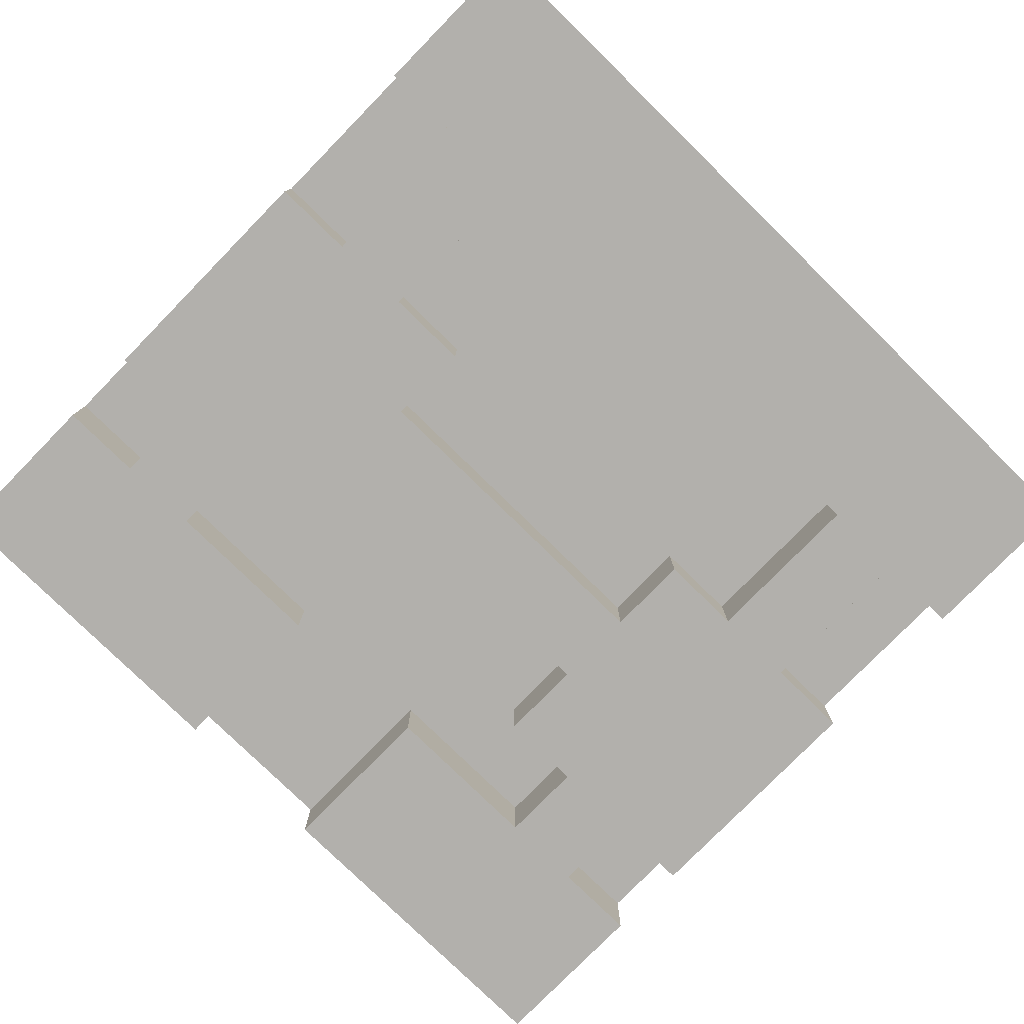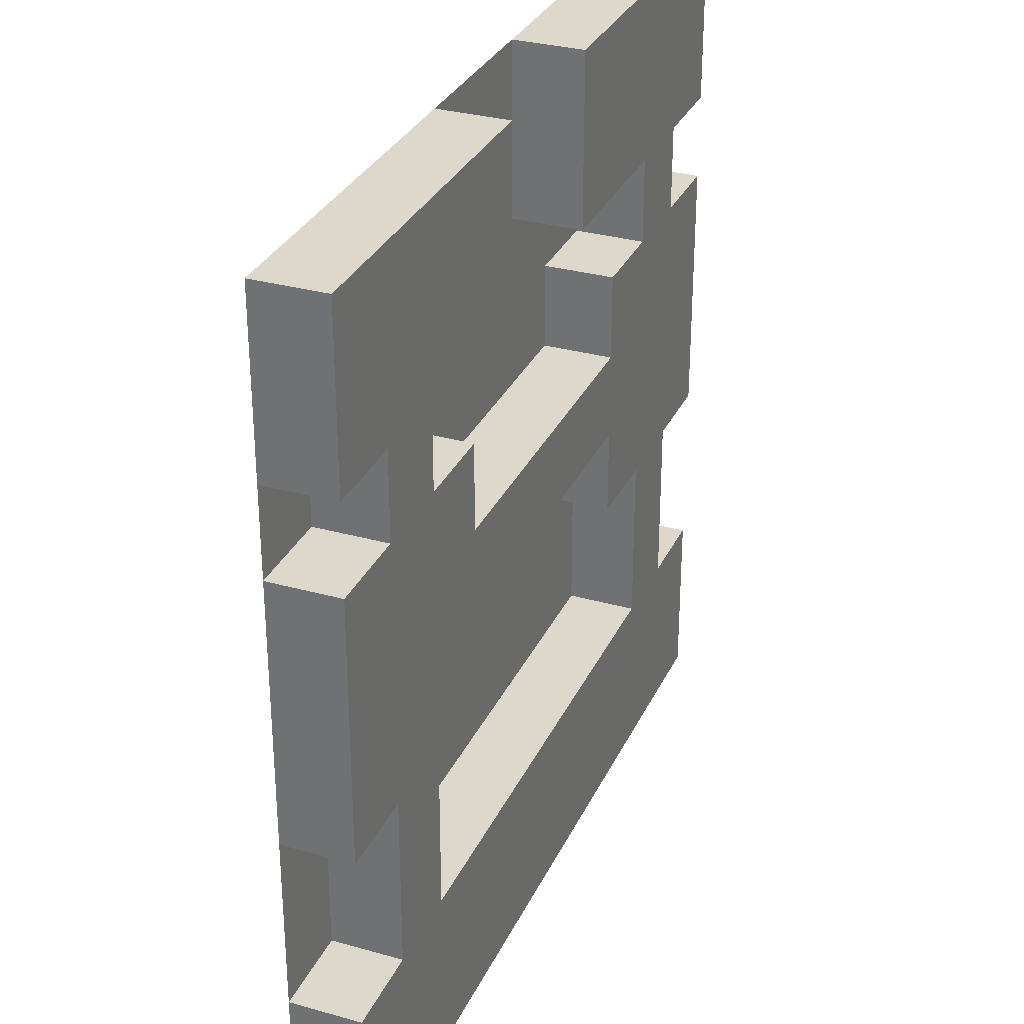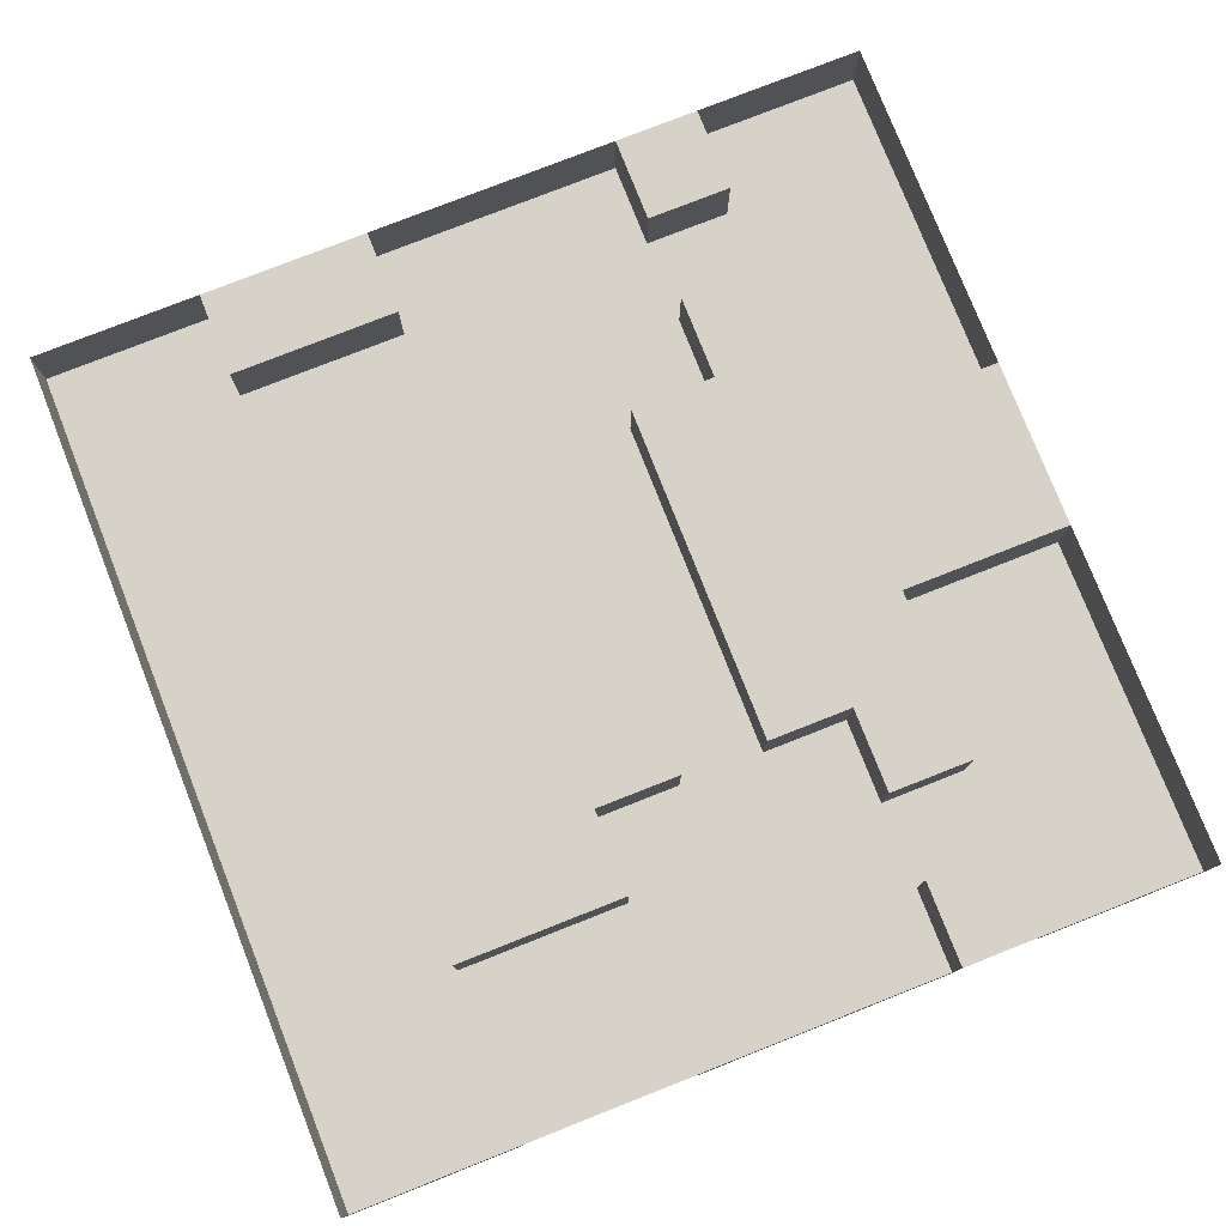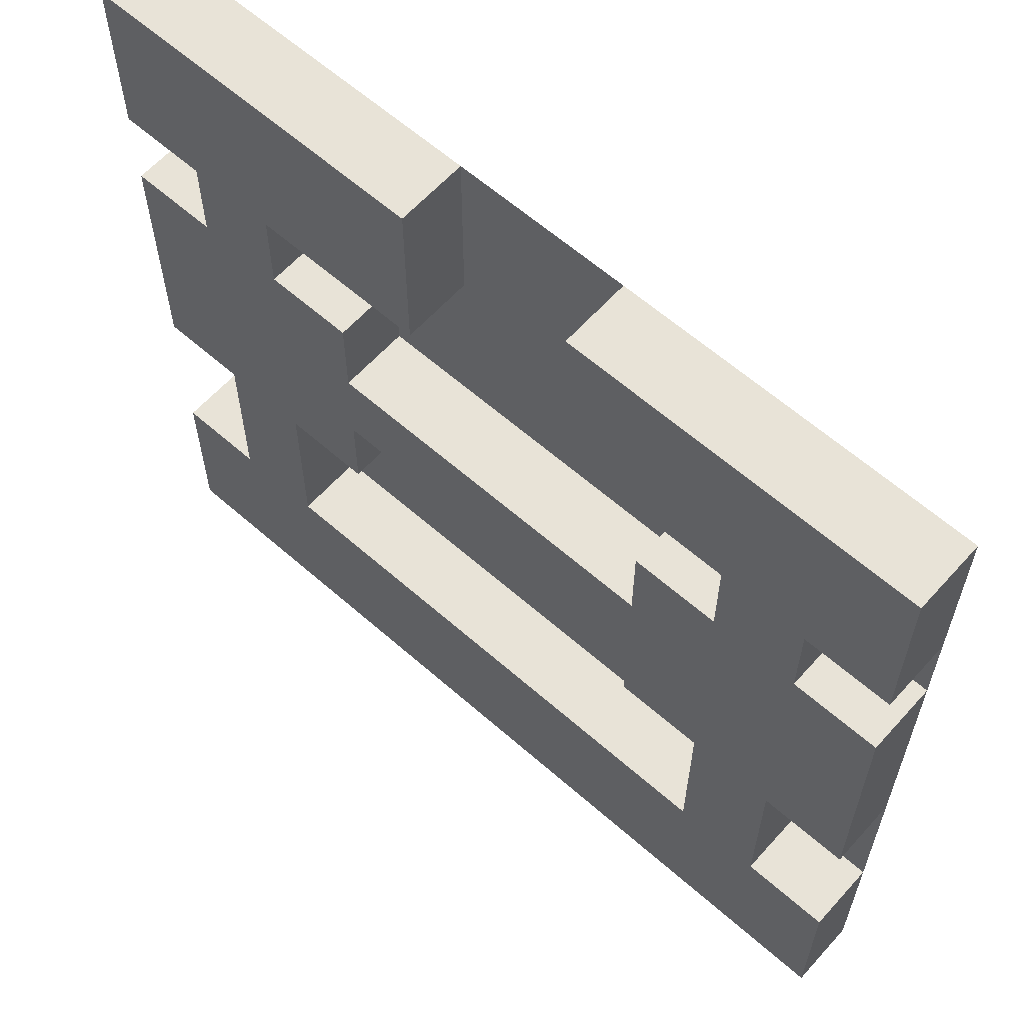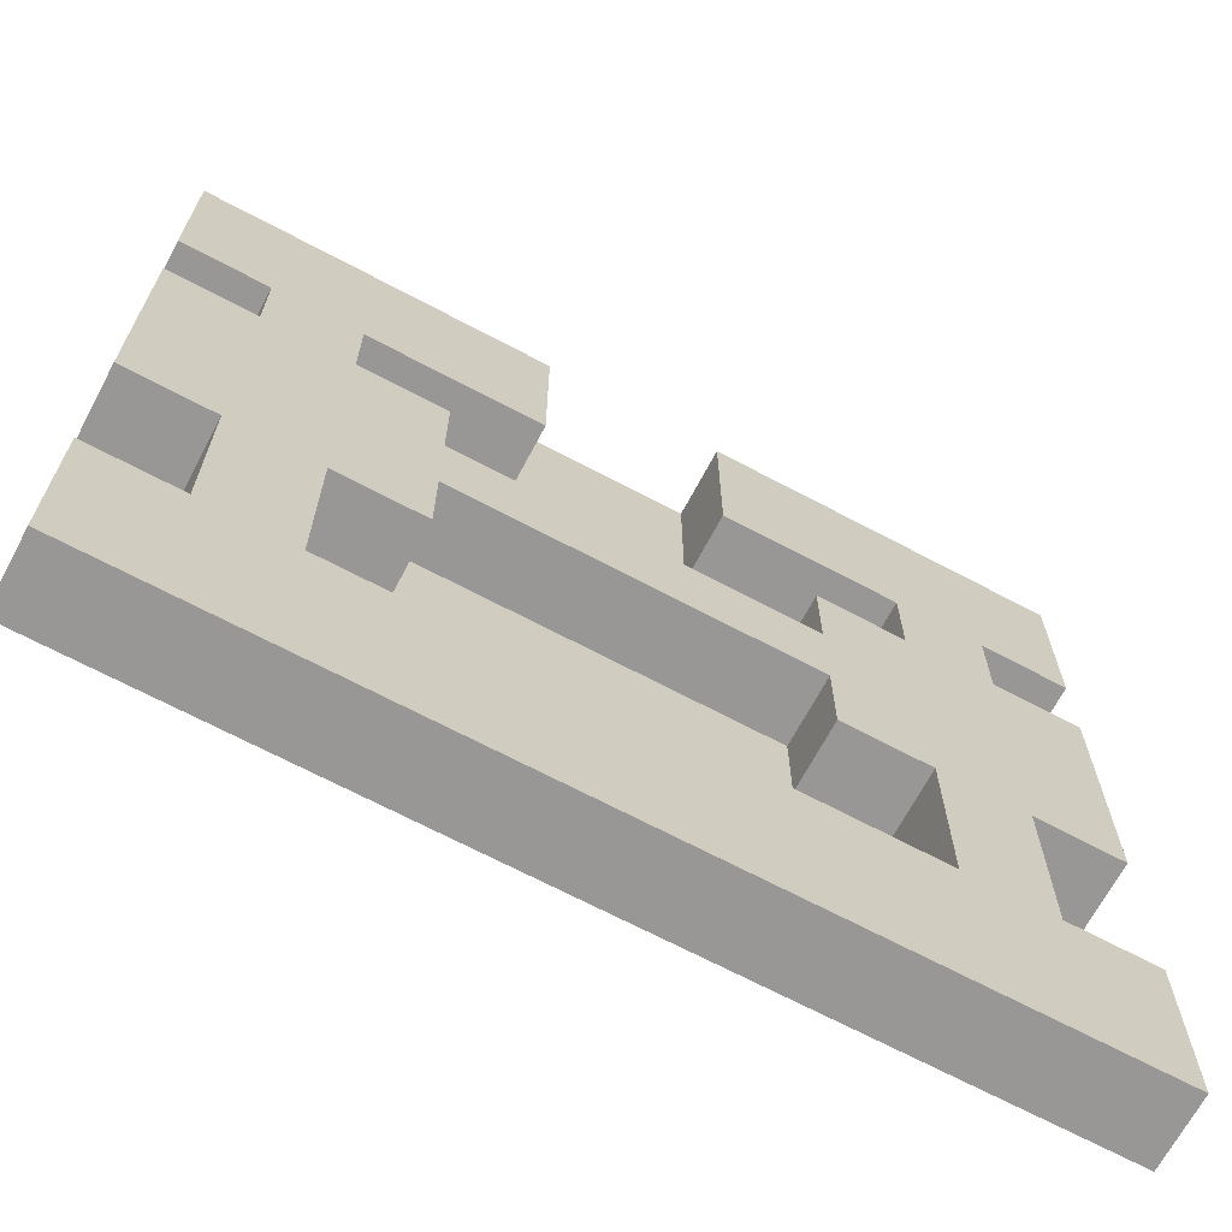
<metadata>
{"format":"obj","ext":"obj","renderer":"f3d","projection":"perspective","resolution":1024,"background":"white","views":[{"elev":-78.8,"azim":135.6,"up":"+Y"},{"elev":31.2,"azim":-68.2,"up":"+Z"},{"elev":78.1,"azim":-111.5,"up":"+Y"},{"elev":61.6,"azim":41.8,"up":"+Z"},{"elev":-68.2,"azim":-28.0,"up":"+Z"}]}
</metadata>
<code>
o Plane
v -24.98 4 -24.98
v 24.98 4 -24.98
v -24.98 4 24.98
v 24.98 4 24.98
v -19.98 4 -24.98
v -14.99 4 -24.98
v -9.99 4 -24.98
v -4.995 4 -24.98
v 0 4 -24.98
v 4.995 4 -24.98
v 9.99 4 -24.98
v 14.99 4 -24.98
v 19.98 4 -24.98
v -19.98 4 24.98
v -14.99 4 24.98
v -9.99 4 24.98
v -4.995 4 24.98
v 0 4 24.98
v 4.995 4 24.98
v 9.99 4 24.98
v 14.99 4 24.98
v 19.98 4 24.98
v 24.98 4 19.98
v 24.98 4 14.99
v 24.98 4 9.99
v 24.98 4 4.995
v 24.98 4 0
v 24.98 4 -4.995
v 24.98 4 -9.99
v 24.98 4 -14.99
v 24.98 4 -19.98
v -24.98 4 -19.98
v -24.98 4 -14.99
v -24.98 4 -9.99
v -24.98 4 -4.995
v -24.98 4 0
v -24.98 4 4.995
v -24.98 4 9.99
v -24.98 4 14.99
v -24.98 4 19.98
v 19.98 4 -14.99
v 19.98 4 -9.99
v 19.98 4 -4.995
v 19.98 4 9.99
v 19.98 4 14.99
v 14.99 4 -14.99
v 14.99 4 -9.99
v 14.99 4 -4.995
v 14.99 4 9.99
v 14.99 4 14.99
v 9.99 4 -14.99
v 9.99 4 -9.99
v 9.99 4 -4.995
v 9.99 4 0
v 9.99 4 4.995
v 9.99 4 9.99
v 9.99 4 14.99
v 4.995 4 -14.99
v 4.995 4 -9.99
v 4.995 4 -4.995
v 4.995 4 0
v 4.995 4 4.995
v 4.995 4 9.99
v 4.995 4 14.99
v 4.995 4 19.98
v 0 4 -14.99
v 0 4 -9.99
v 0 4 -4.995
v 0 4 0
v 0 4 4.995
v 0 4 9.99
v 0 4 14.99
v 0 4 19.98
v -4.995 4 -14.99
v -4.995 4 -9.99
v -4.995 4 -4.995
v -4.995 4 0
v -4.995 4 4.995
v -4.995 4 9.99
v -4.995 4 14.99
v -4.995 4 19.98
v -9.99 4 -14.99
v -9.99 4 -9.99
v -9.99 4 -4.995
v -9.99 4 0
v -9.99 4 4.995
v -9.99 4 9.99
v -9.99 4 14.99
v -14.99 4 -14.99
v -14.99 4 -9.99
v -14.99 4 -4.995
v -14.99 4 9.99
v -14.99 4 14.99
v -19.98 4 -14.99
v -19.98 4 -9.99
v -19.98 4 -4.995
v -19.98 4 9.99
v -19.98 4 14.99
v -24.98 0 -24.98
v 24.98 0 -24.98
v -24.98 0 24.98
v 24.98 0 24.98
v -19.98 0 -24.98
v -14.99 0 -24.98
v -9.99 0 -24.98
v -4.995 0 -24.98
v 0 0 -24.98
v 4.995 0 -24.98
v 9.99 0 -24.98
v 14.99 0 -24.98
v 19.98 0 -24.98
v -19.98 0 24.98
v -14.99 0 24.98
v -9.99 0 24.98
v -4.995 0 24.98
v 4.995 0 24.98
v 9.99 0 24.98
v 14.99 0 24.98
v 19.98 0 24.98
v 24.98 0 19.98
v 24.98 0 14.99
v 24.98 0 9.99
v 24.98 0 4.995
v 24.98 0 0
v 24.98 0 -4.995
v 24.98 0 -14.99
v 24.98 0 -19.98
v -24.98 0 -19.98
v -24.98 0 -14.99
v -24.98 0 -4.995
v -24.98 0 0
v -24.98 0 4.995
v -24.98 0 9.99
v -24.98 0 14.99
v -24.98 0 19.98
v 19.98 0 -19.98
v 19.98 0 -14.99
v 19.98 0 -9.99
v 19.98 0 -4.995
v 19.98 0 0
v 19.98 0 4.995
v 19.98 0 9.99
v 19.98 0 14.99
v 19.98 0 19.98
v 14.99 0 -19.98
v 14.99 0 -14.99
v 14.99 0 -9.99
v 14.99 0 -4.995
v 14.99 0 0
v 14.99 0 4.995
v 14.99 0 9.99
v 14.99 0 14.99
v 14.99 0 19.98
v 9.99 0 -19.98
v 9.99 0 -14.99
v 9.99 0 -4.995
v 9.99 0 0
v 9.99 0 4.995
v 9.99 0 9.99
v 9.99 0 14.99
v 9.99 0 19.98
v 4.995 0 -19.98
v 4.995 0 -14.99
v 4.995 0 0
v 4.995 0 4.995
v 4.995 0 14.99
v 4.995 0 19.98
v 0 0 -19.98
v 0 0 -14.99
v 0 0 0
v 0 0 4.995
v -4.995 0 -19.98
v -4.995 0 -14.99
v -4.995 0 0
v -4.995 0 4.995
v -4.995 0 14.99
v -4.995 0 19.98
v -9.99 0 -19.98
v -9.99 0 -14.99
v -9.99 0 -4.995
v -9.99 0 0
v -9.99 0 4.995
v -9.99 0 9.99
v -9.99 0 14.99
v -9.99 0 19.98
v -14.99 0 -19.98
v -14.99 0 -14.99
v -14.99 0 -9.99
v -14.99 0 -4.995
v -14.99 0 0
v -14.99 0 4.995
v -14.99 0 9.99
v -14.99 0 14.99
v -14.99 0 19.98
v -19.98 0 -19.98
v -19.98 0 -14.99
v -19.98 0 -9.99
v -19.98 0 -4.995
v -19.98 0 0
v -19.98 0 4.995
v -19.98 0 9.99
v -19.98 0 14.99
v -19.98 0 19.98
v 19.98 4 -9.99
v 19.98 4 -14.99
v 19.98 4 -14.99
v 19.98 4 -4.995
v 19.98 4 -4.995
v -19.98 0 -14.99
v -19.98 0 -14.99
v -19.98 4 -14.99
v -19.98 4 -14.99
v 19.98 4 14.99
v 19.98 4 14.99
v 19.98 4 9.99
v 19.98 4 9.99
v 14.99 4 -9.99
v 14.99 4 -14.99
v 14.99 4 -14.99
v 14.99 4 -4.995
v 14.99 4 -4.995
v 19.98 0 14.99
v 19.98 0 14.99
v -9.99 4 4.995
v -9.99 4 4.995
v -9.99 0 4.995
v -9.99 0 4.995
v 4.995 4 24.98
v 4.995 4 24.98
v 4.995 0 24.98
v 4.995 0 24.98
v 14.99 4 14.99
v 14.99 4 14.99
v 14.99 4 9.99
v 14.99 4 9.99
v -14.99 0 -4.995
v -14.99 0 -4.995
v -14.99 4 -4.995
v -14.99 4 -4.995
v 24.98 4 9.99
v 24.98 4 9.99
v 24.98 0 9.99
v 24.98 0 9.99
v 9.99 4 0
v 9.99 4 0
v 9.99 4 -4.995
v 9.99 4 -4.995
v 19.98 0 9.99
v 19.98 0 9.99
v 9.99 4 9.99
v 9.99 4 9.99
v 9.99 4 4.995
v 9.99 4 4.995
v 4.995 4 19.98
v -24.98 4 -14.99
v -24.98 4 -14.99
v -24.98 0 -14.99
v -24.98 0 -14.99
v 4.995 4 14.99
v 4.995 4 14.99
v -19.98 4 14.99
v -19.98 4 14.99
v -19.98 0 14.99
v -19.98 0 14.99
v -19.98 0 9.99
v -19.98 0 9.99
v -19.98 4 9.99
v -19.98 4 9.99
v 14.99 0 -4.995
v 14.99 0 -4.995
v -4.995 4 19.98
v -4.995 4 24.98
v -4.995 4 24.98
v -24.98 0 14.99
v -24.98 0 14.99
v -24.98 4 14.99
v -24.98 4 14.99
v -4.995 4 14.99
v -4.995 4 14.99
v -14.99 0 -14.99
v -14.99 0 -14.99
v -14.99 4 -14.99
v -14.99 4 -14.99
v -9.99 4 -4.995
v -9.99 4 -4.995
v -9.99 0 -4.995
v -9.99 0 -4.995
v -9.99 4 0
v -9.99 4 0
v -9.99 0 0
v -9.99 0 0
v -9.99 4 9.99
v -9.99 4 9.99
v -24.98 0 -24.98
v -24.98 0 -24.98
v -24.98 4 -24.98
v -14.99 4 -9.99
v -4.995 0 24.98
v -4.995 0 24.98
v 4.995 0 14.99
v 4.995 0 14.99
v -14.99 4 14.99
v -14.99 4 14.99
v -14.99 4 9.99
v -14.99 4 9.99
v 14.99 0 -14.99
v 14.99 0 -14.99
v 24.98 4 14.99
v 24.98 4 14.99
v 24.98 0 14.99
v 24.98 0 14.99
v -19.98 4 -9.99
v -19.98 4 -4.995
v -19.98 4 -4.995
v 24.98 0 -14.99
v 24.98 0 -14.99
v 24.98 4 -14.99
v 24.98 4 -14.99
v -24.98 4 9.99
v -24.98 4 9.99
v -24.98 0 9.99
v -24.98 0 9.99
v 24.98 4 -4.995
v 24.98 4 -4.995
v 24.98 0 -24.98
v 24.98 0 -24.98
v 24.98 4 -24.98
v 24.98 0 24.98
v 24.98 0 24.98
v 24.98 4 24.98
v 24.98 0 -4.995
v 24.98 0 -4.995
v -14.99 0 14.99
v -14.99 0 14.99
v 19.98 0 -4.995
v 19.98 0 -4.995
v -24.98 4 -4.995
v -24.98 4 -4.995
v -24.98 0 -4.995
v -24.98 0 -4.995
v 9.99 4 -14.99
v 9.99 0 4.995
v 9.99 0 4.995
v 9.99 4 14.99
v -9.99 0 9.99
v -9.99 0 9.99
v -14.99 0 9.99
v -14.99 0 9.99
v 4.995 4 -14.99
v 4.995 4 0
v 4.995 4 4.995
v 0 4 -14.99
v 0 4 0
v 0 4 4.995
v -4.995 4 -14.99
v -4.995 4 0
v -4.995 4 4.995
v -9.99 4 -14.99
v -9.99 4 14.99
v 14.99 0 14.99
v 14.99 0 14.99
v 19.98 0 -14.99
v 19.98 0 -14.99
v 14.99 0 9.99
v 14.99 0 9.99
v 9.99 0 9.99
v 9.99 0 9.99
v -4.995 0 14.99
v -4.995 0 14.99
v 9.99 0 -4.995
v 9.99 0 -4.995
v -19.98 0 -4.995
v -19.98 0 -4.995
v -24.98 0 24.98
v -24.98 0 24.98
v -24.98 4 24.98
v 9.99 0 0
v 9.99 0 0
v 19.98 0 -24.98
v 19.98 0 24.98
v 24.98 0 -19.98
v -24.98 0 19.98
v -19.98 0 -24.98
v -14.99 0 -24.98
v -9.99 0 -24.98
v -4.995 0 -24.98
v 0 0 -24.98
v 4.995 0 -24.98
v 9.99 0 -24.98
v 14.99 0 -24.98
v -19.98 0 24.98
v -14.99 0 24.98
v -9.99 0 24.98
v 9.99 0 24.98
v 14.99 0 24.98
v 24.98 0 19.98
v 24.98 0 4.995
v 24.98 0 0
v -24.98 0 -19.98
v -24.98 0 0
v -24.98 0 4.995
v 19.98 0 -9.99
v 14.99 0 -9.99
v 4.995 0 19.98
v -4.995 0 19.98
v -14.99 0 -9.99
v -19.98 0 -9.99
v 9.99 0 -14.99
v 9.99 0 14.99
v 4.995 0 -14.99
v 4.995 0 0
v 4.995 0 4.995
v 0 0 -14.99
v 0 0 0
v 0 0 4.995
v -4.995 0 -14.99
v -4.995 0 0
v -4.995 0 4.995
v -9.99 0 -14.99
v -9.99 0 14.99
g Plane_Plane_Material.001
f 87 86 183
f 65 229 167
f 98 277 202
f 91 90 189
f 40 3 135
f 254 73 19
f 73 81 18
f 220 246 148
f 356 288 174
f 240 26 122
f 271 278 177
f 215 241 142
f 30 41 29
f 29 42 323
f 11 10 109
f 58 341 163
f 32 33 128
f 25 44 308
f 78 354 175
f 320 97 133
f 267 261 266
f 217 48 147
f 90 89 188
f 276 40 274
f 31 327 127
f 10 9 108
f 282 358 281
f 85 84 290
f 296 32 99
f 353 356 170
f 46 51 47
f 47 52 221
f 273 271 115
f 218 217 146
f 16 17 114
f 49 56 50
f 344 259 160
f 22 4 119
f 341 219 155
f 51 349 52
f 52 59 53
f 53 60 54
f 23 24 120
f 55 62 56
f 56 63 57
f 354 351 171
f 9 8 107
f 252 250 158
f 349 66 59
f 59 67 60
f 60 68 61
f 317 31 126
f 62 70 63
f 63 71 64
f 64 72 254
f 15 16 113
f 359 302 184
f 66 74 67
f 67 75 68
f 68 76 69
f 37 38 132
f 70 357 71
f 71 79 72
f 72 80 73
f 2 13 325
f 358 355 179
f 74 82 75
f 75 83 76
f 76 284 77
f 330 23 328
f 357 224 79
f 79 292 80
f 324 207 125
f 350 353 164
f 93 92 333
f 82 283 83
f 83 297 284
f 208 204 335
f 8 7 106
f 232 344 152
f 292 304 88
f 313 338 198
f 14 15 112
f 351 253 165
f 305 293 348
f 36 37 131
f 21 22 118
f 234 233 151
f 204 205 138
f 7 6 105
f 251 235 366
f 279 359 368
f 247 244 370
f 211 255 95
f 95 34 96
f 355 352 173
f 312 314 197
f 376 14 374
f 268 319 262
f 245 350 378
f 203 382 391
f 396 144 329
f 144 153 380
f 153 161 395
f 161 404 394
f 405 185 299
f 185 194 393
f 194 203 392
f 326 379 381
f 381 136 315
f 331 336 398
f 398 140 397
f 397 141 243
f 310 222 396
f 379 390 136
f 136 145 362
f 362 306 402
f 402 403 336
f 336 270 140
f 140 149 141
f 141 150 248
f 248 364 222
f 222 361 144
f 390 389 145
f 145 154 306
f 270 371 149
f 149 377 150
f 150 342 364
f 361 409 153
f 389 388 154
f 154 162 408
f 377 411 342
f 409 300 161
f 388 387 162
f 162 168 410
f 411 414 412
f 387 386 168
f 168 172 413
f 414 417 415
f 386 385 172
f 172 178 416
f 417 291 418
f 369 420 405
f 385 384 178
f 178 186 419
f 286 236 291
f 291 190 226
f 226 191 346
f 420 334 185
f 384 383 186
f 186 195 280
f 280 209 406
f 406 407 236
f 236 373 190
f 190 199 191
f 191 200 347
f 347 265 334
f 334 264 194
f 383 294 195
f 195 399 209
f 373 339 199
f 199 400 200
f 200 401 265
f 264 275 203
f 285 239 287
f 213 216 143
f 12 11 110
f 309 214 311
f 26 27 123
f 225 78 227
f 5 1 103
f 352 58 169
f 228 20 231
f 13 12 111
f 94 312 196
f 256 212 258
f 27 28 124
f 6 5 104
f 260 65 301
f 206 318 363
f 20 21 117
f 337 36 340
f 86 182 183
f 229 116 167
f 277 134 202
f 90 188 189
f 3 101 135
f 73 18 19
f 81 272 18
f 246 156 148
f 288 181 174
f 26 123 122
f 278 176 177
f 241 242 142
f 41 42 29
f 42 43 323
f 10 108 109
f 341 155 163
f 33 129 128
f 44 45 308
f 354 171 175
f 97 201 133
f 261 263 266
f 48 269 147
f 89 187 188
f 40 135 274
f 327 100 127
f 9 107 108
f 358 179 281
f 84 180 290
f 32 128 99
f 356 174 170
f 51 52 47
f 52 53 221
f 271 177 115
f 217 147 146
f 17 298 114
f 56 57 50
f 259 166 160
f 4 102 119
f 219 307 155
f 349 59 52
f 59 60 53
f 60 61 54
f 24 121 120
f 62 63 56
f 63 64 57
f 351 165 171
f 8 106 107
f 250 159 158
f 66 67 59
f 67 68 60
f 68 69 61
f 31 127 126
f 70 71 63
f 71 72 64
f 72 73 254
f 16 114 113
f 302 193 184
f 74 75 67
f 75 76 68
f 76 77 69
f 38 321 132
f 357 79 71
f 79 80 72
f 80 81 73
f 13 111 325
f 355 173 179
f 82 83 75
f 83 284 76
f 284 289 77
f 23 120 328
f 224 292 79
f 292 88 80
f 207 139 125
f 353 170 164
f 92 192 333
f 283 297 83
f 297 238 284
f 204 138 335
f 7 105 106
f 344 160 152
f 304 303 88
f 338 130 198
f 15 113 112
f 253 343 165
f 293 345 348
f 37 132 131
f 22 119 118
f 233 360 151
f 205 137 138
f 6 104 105
f 235 365 366
f 359 184 368
f 244 157 370
f 255 34 95
f 34 35 96
f 352 169 173
f 314 372 197
f 14 112 374
f 319 39 262
f 350 164 378
f 382 375 391
f 144 380 329
f 153 395 380
f 161 394 395
f 404 230 394
f 185 393 299
f 194 392 393
f 203 391 392
f 379 136 381
f 136 362 315
f 336 140 398
f 140 141 397
f 141 248 243
f 222 144 396
f 390 145 136
f 145 306 362
f 306 403 402
f 403 270 336
f 270 149 140
f 149 150 141
f 150 364 248
f 364 361 222
f 361 153 144
f 389 154 145
f 154 408 306
f 371 377 149
f 377 342 150
f 342 367 364
f 409 161 153
f 388 162 154
f 162 410 408
f 411 412 342
f 300 404 161
f 387 168 162
f 168 413 410
f 414 415 412
f 386 172 168
f 172 416 413
f 417 418 415
f 385 178 172
f 178 419 416
f 291 226 418
f 420 185 405
f 384 186 178
f 186 280 419
f 236 190 291
f 190 191 226
f 191 347 346
f 334 194 185
f 383 195 186
f 195 209 280
f 209 407 406
f 407 373 236
f 373 199 190
f 199 200 191
f 200 265 347
f 265 264 334
f 264 203 194
f 294 399 195
f 399 257 209
f 339 400 199
f 400 401 200
f 401 322 265
f 275 382 203
f 239 237 287
f 216 249 143
f 11 109 110
f 214 223 311
f 27 124 123
f 78 175 227
f 1 295 103
f 58 163 169
f 20 117 231
f 12 110 111
f 312 197 196
f 212 210 258
f 28 332 124
f 5 103 104
f 65 167 301
f 318 316 363
f 21 118 117
f 36 131 340

</code>
